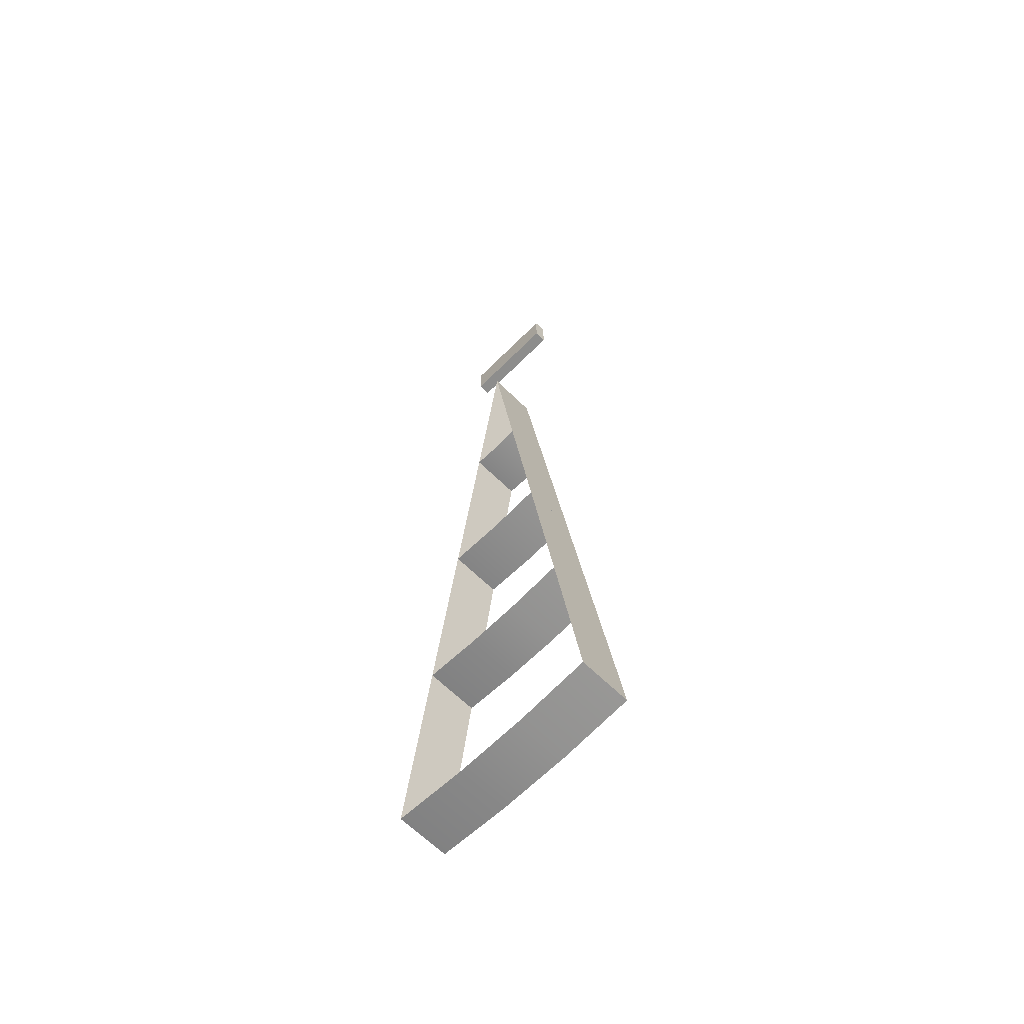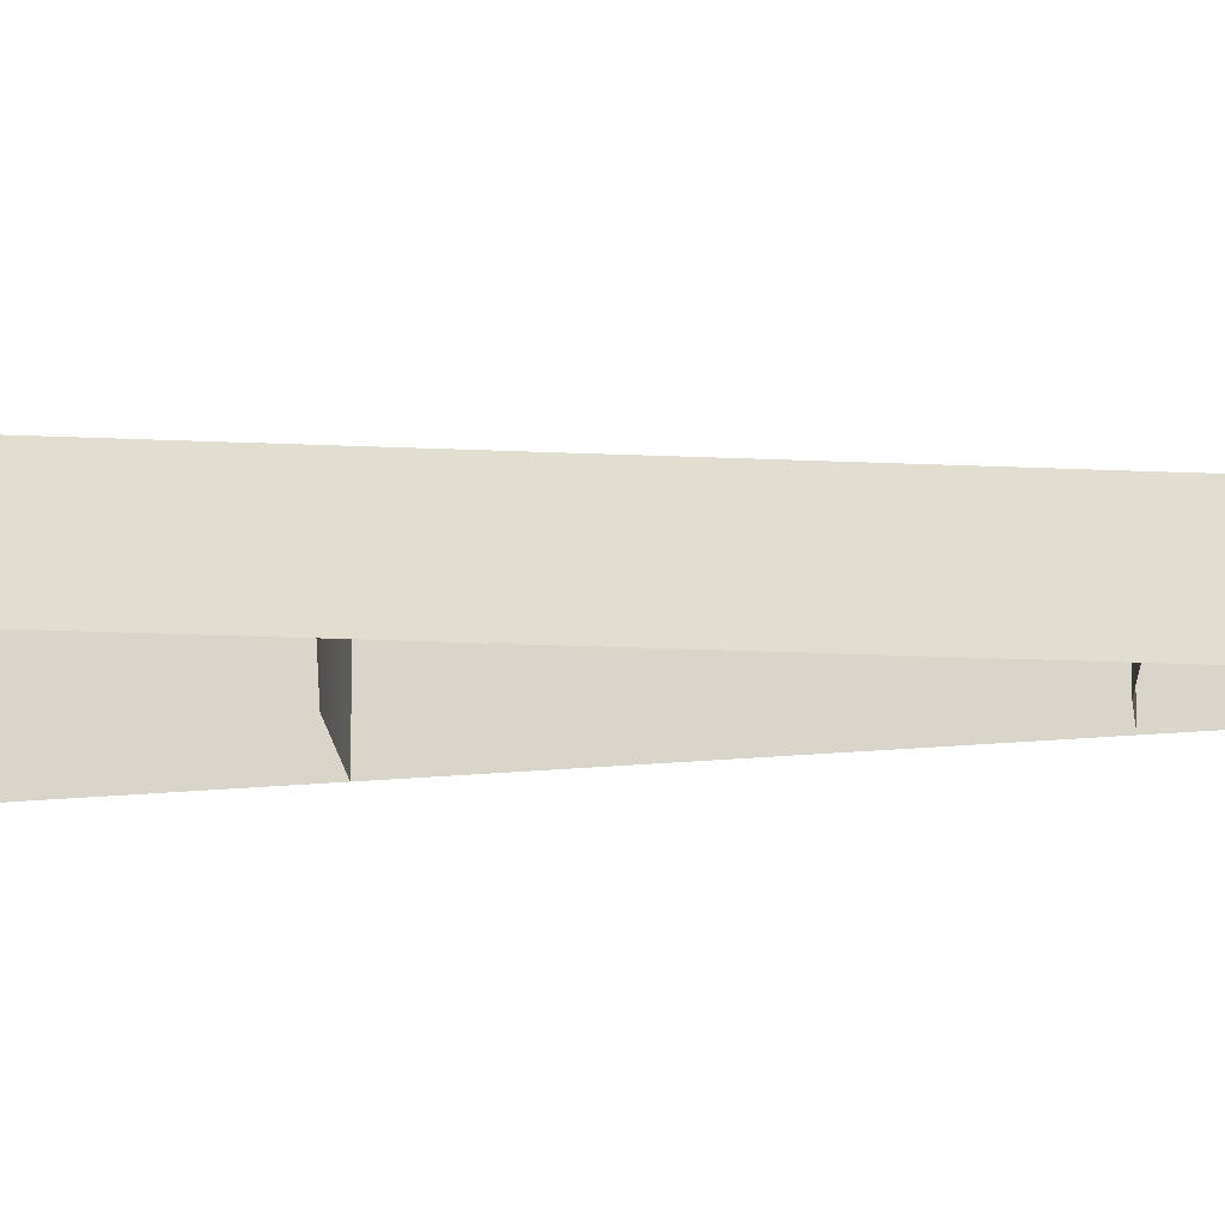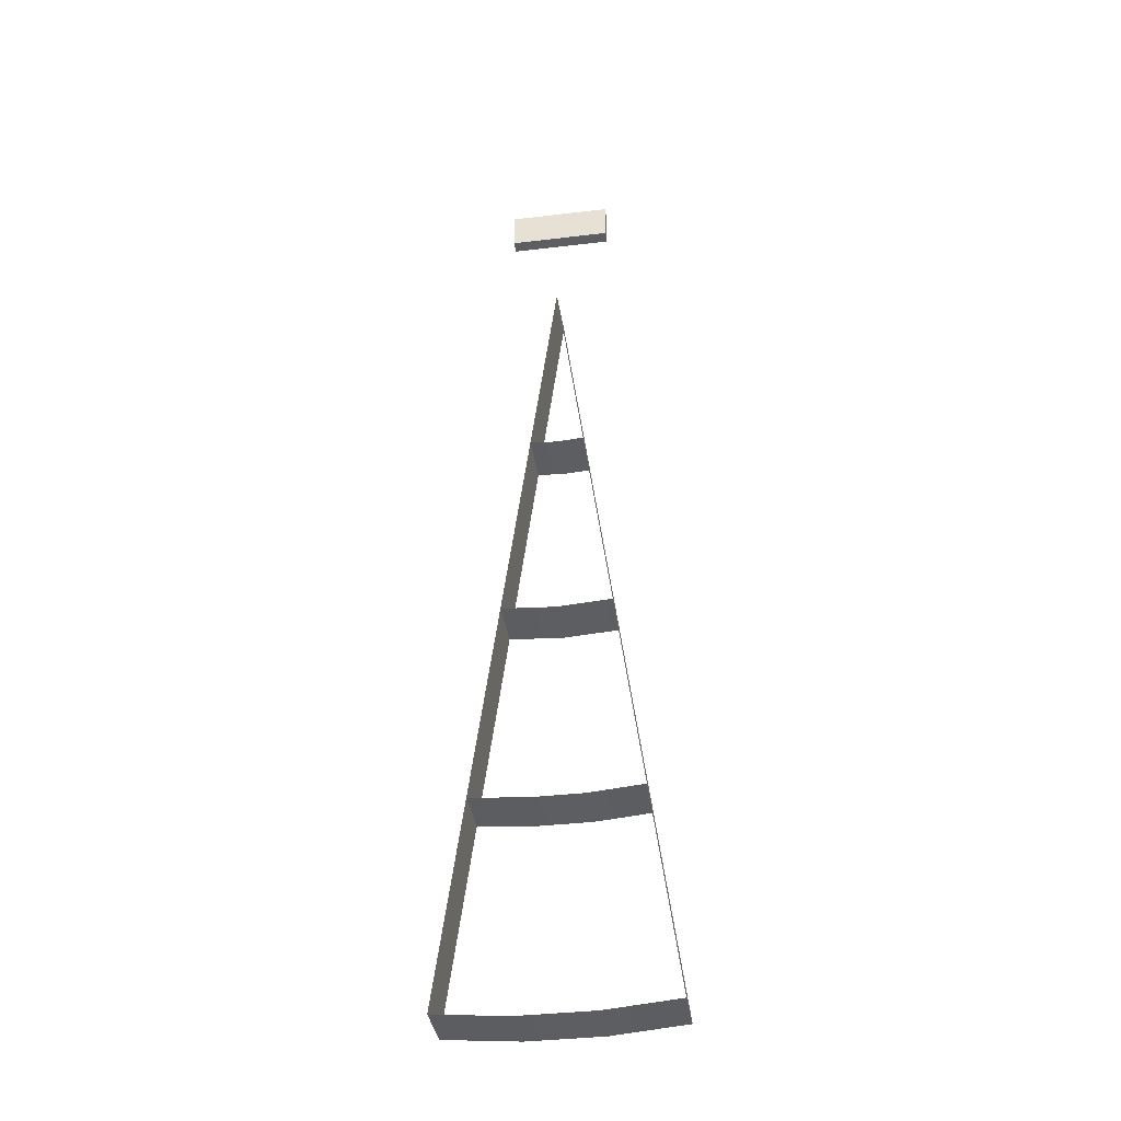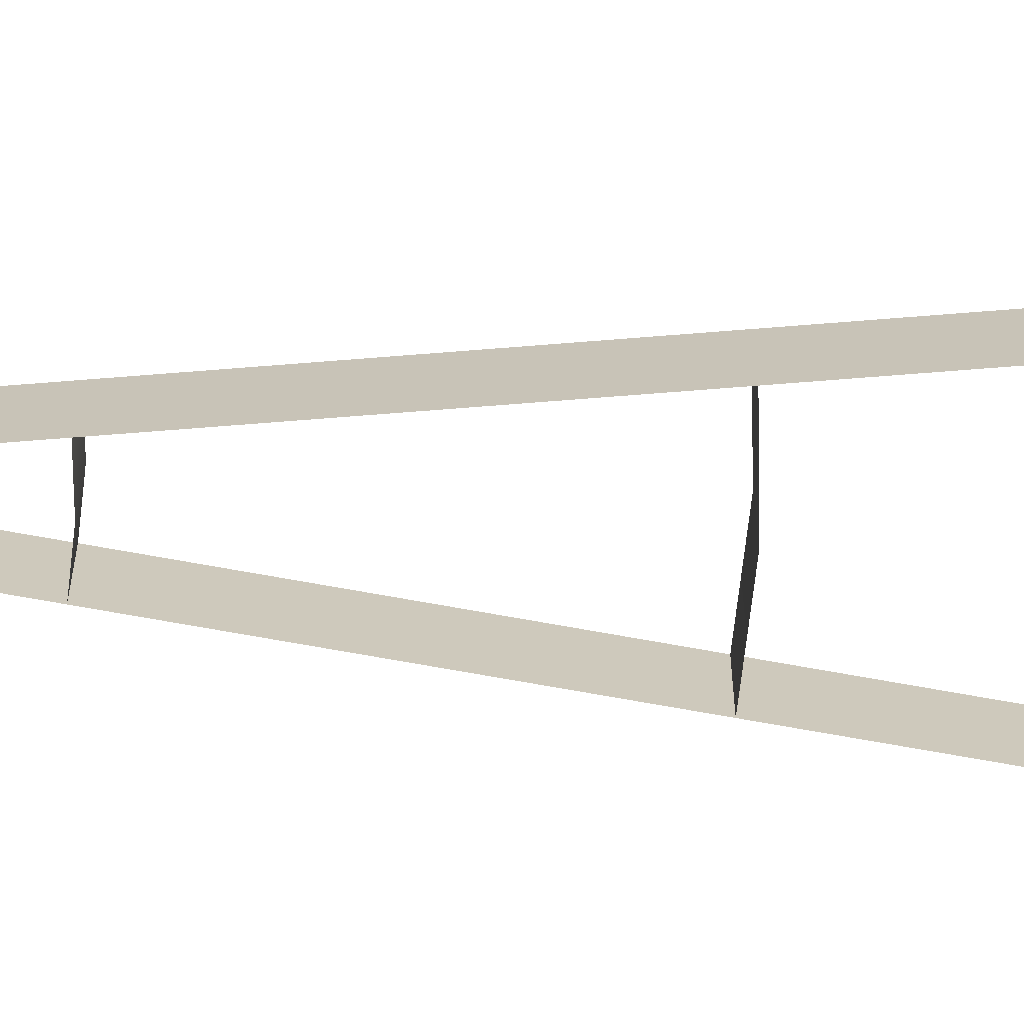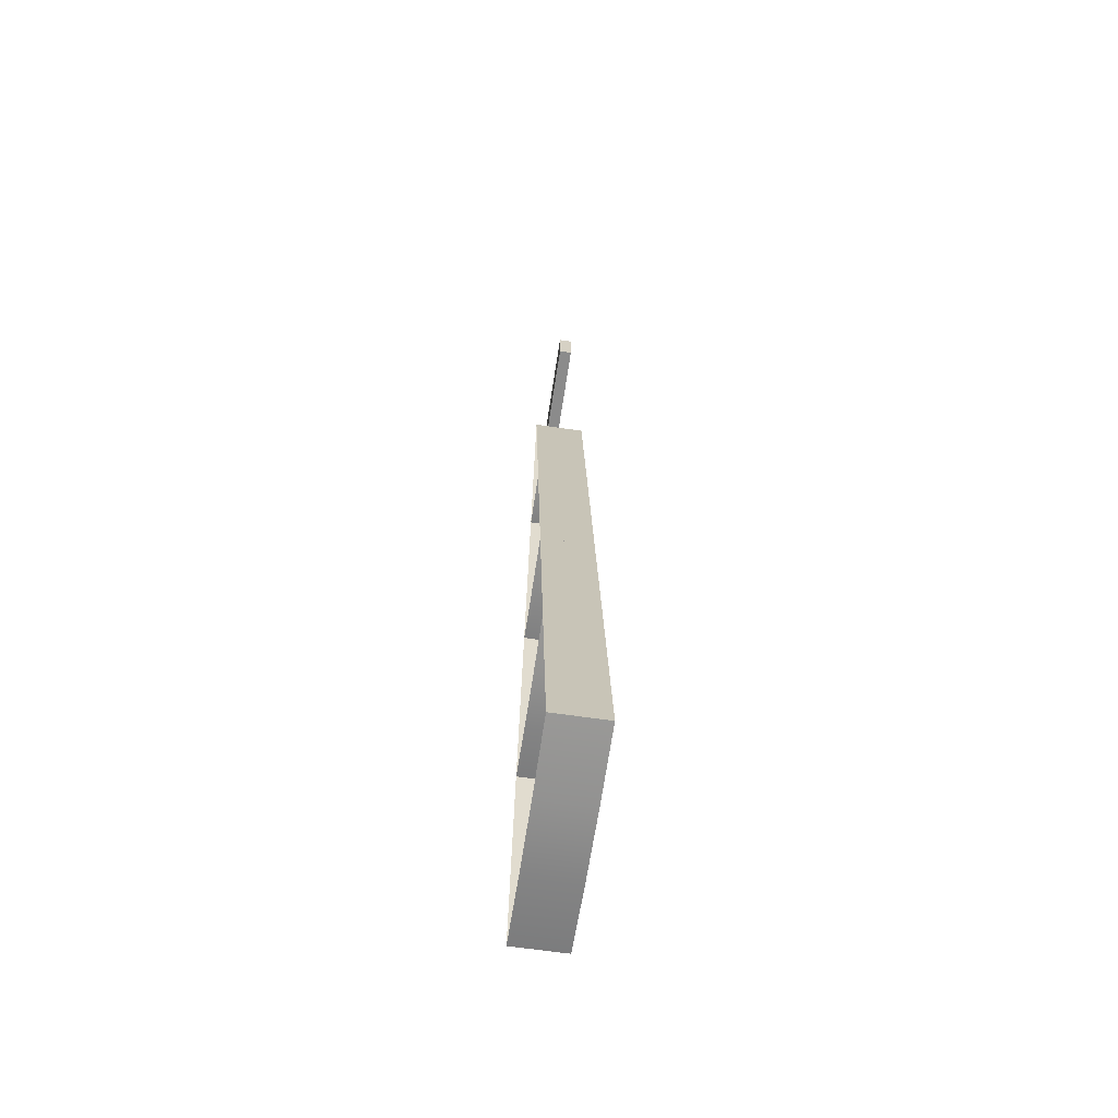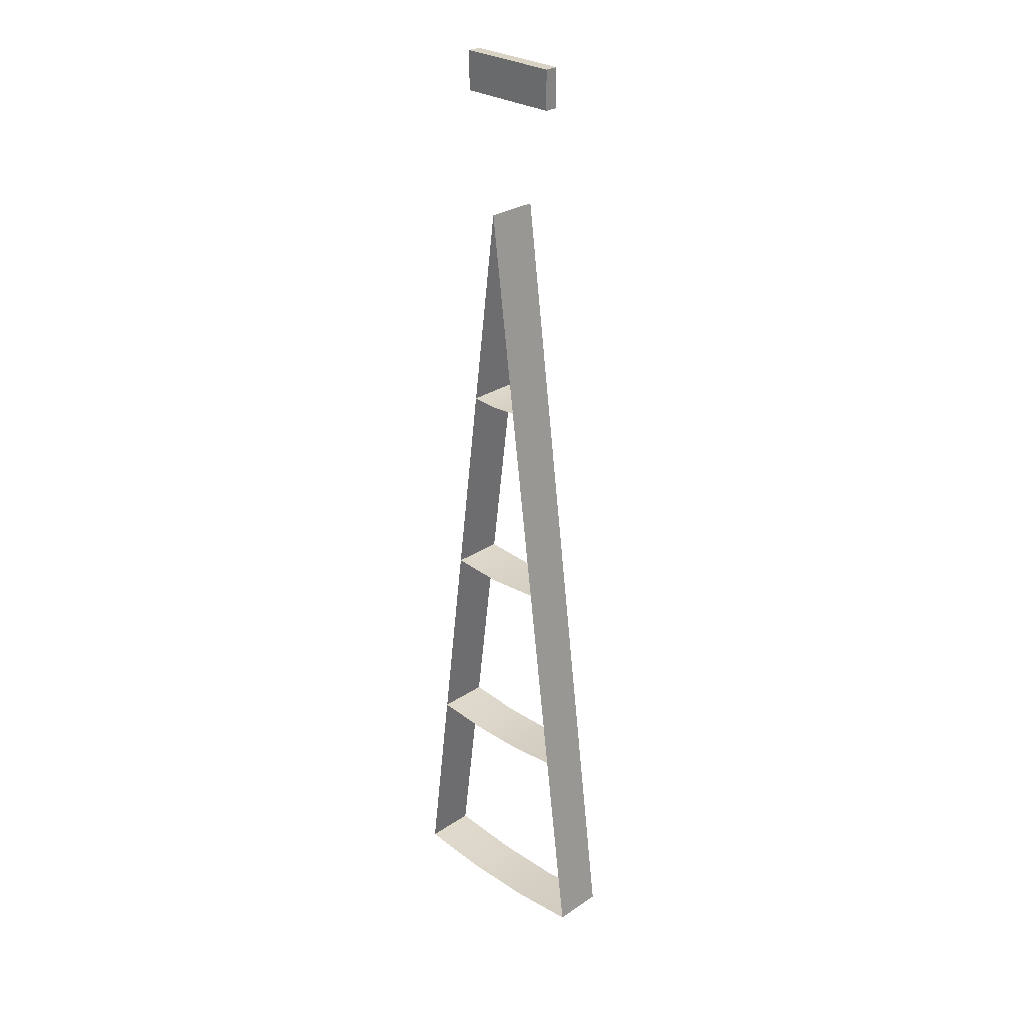
<metadata>
{"format":"obj","ext":"obj","renderer":"f3d","projection":"perspective","resolution":1024,"background":"white","views":[{"elev":-64.5,"azim":45.3,"up":"+Z"},{"elev":-20.6,"azim":-87.4,"up":"+Y"},{"elev":-37.4,"azim":-171.4,"up":"+Z"},{"elev":-69.2,"azim":87.1,"up":"+Y"},{"elev":-63.8,"azim":81.5,"up":"+Z"},{"elev":28.3,"azim":44.9,"up":"+Z"}]}
</metadata>
<code>
v  0 -0.125 -1
v  0 0.125 -1
v  0 -0.125 -2
v  0 0.125 -2
v  0.1309 -0.125 -2.997
v  -0.1309 -0.125 -2.997
v  0.1309 0.125 -2.997
v  -0.1309 0.125 -2.997
v  0.1745 -0.125 -3.996
v  -0.1745 -0.125 -3.996
v  0.1745 0.125 -3.996
v  -0.1745 0.125 -3.996
v  -0.1305 -0.125 -0.9914
v  -0.1305 0.125 -0.9914
v  -0.2611 -0.125 -1.983
v  -0.2611 0.125 -1.983
v  -0.3916 -0.125 -2.974
v  -0.3916 0.125 -2.974
v  -0.5221 -0.125 -3.966
v  -0.5221 0.125 -3.966
v  0.1305 0.125 -0.9914
v  0.1305 -0.125 -0.9914
v  0.2611 0.125 -1.983
v  0.2611 -0.125 -1.983
v  0.3916 0.125 -2.974
v  0.3916 -0.125 -2.974
v  0.5221 0.125 -3.966
v  0.5221 -0.125 -3.966
v  0 -0.125 -1
v  0 0.125 -1
v  0 -0.125 -2
v  0 0.125 -2
v  0.1309 -0.125 -2.997
v  -0.1309 -0.125 -2.997
v  0.1309 0.125 -2.997
v  -0.1309 0.125 -2.997
v  0.1745 -0.125 -3.996
v  -0.1745 -0.125 -3.996
v  0.1745 0.125 -3.996
v  -0.1745 0.125 -3.996
v  -0.1305 -0.125 -0.9914
v  -0.1305 0.125 -0.9914
v  -0.2611 -0.125 -1.983
v  -0.2611 0.125 -1.983
v  -0.3916 -0.125 -2.974
v  -0.3916 0.125 -2.974
v  -0.5221 -0.125 -3.966
v  -0.5221 0.125 -3.966
v  0.1305 0.125 -0.9914
v  0.1305 -0.125 -0.9914
v  0.2611 0.125 -1.983
v  0.2611 -0.125 -1.983
v  0.3916 0.125 -2.974
v  0.3916 -0.125 -2.974
v  0.5221 0.125 -3.966
v  0.5221 -0.125 -3.966
v  -0.5221 -0.125 -3.966
v  -0.5221 0.125 -3.966
v  -0 -0.125 -0
v  -0 0.125 -0
v  -0.5221 -0.125 -3.966
v  -0.5221 0.125 -3.966
v  -0 0.125 -0
v  -0 -0.125 -0
v  0.5221 -0.125 -3.966
v  0.5221 0.125 -3.966
v  -0 -0.125 -0
v  -0 0.125 -0
v  0.5221 -0.125 -3.966
v  0.5221 0.125 -3.966
v  -0 0.125 -0
v  -0 -0.125 -0
v  -0.25 -0.0313 0.7188
v  0.25 -0.0313 0.7188
v  -0.25 -0.0313 0.5312
v  0.25 -0.0313 0.5313
v  -0.25 0.0312 0.7188
v  0.25 0.0312 0.7188
v  -0.25 0.0312 0.5312
v  0.25 0.0312 0.5313
v  -0.25 -0.0313 0.7188
v  -0.25 -0.0313 0.7188
v  0.25 -0.0313 0.7188
v  0.25 -0.0313 0.7188
v  -0.25 -0.0313 0.5312
v  -0.25 -0.0313 0.5312
v  0.25 -0.0313 0.5313
v  0.25 -0.0313 0.5313
v  -0.25 0.0312 0.7188
v  -0.25 0.0312 0.7188
v  0.25 0.0312 0.7188
v  0.25 0.0312 0.7188
v  -0.25 0.0312 0.5312
v  -0.25 0.0312 0.5312
v  0.25 0.0312 0.5313
v  0.25 0.0312 0.5313
g Arc_4_15
f 22 21 2
f 2 1 22
f 1 2 14
f 14 13 1
f 24 23 4
f 4 3 24
f 3 4 16
f 16 15 3
f 26 25 7
f 7 5 26
f 5 7 8
f 8 6 5
f 6 8 18
f 18 17 6
f 28 27 11
f 11 9 28
f 9 11 12
f 12 10 9
f 10 12 20
f 20 19 10
f 50 29 30
f 30 49 50
f 29 41 42
f 42 30 29
f 52 31 32
f 32 51 52
f 31 43 44
f 44 32 31
f 54 33 35
f 35 53 54
f 33 34 36
f 36 35 33
f 34 45 46
f 46 36 34
f 56 37 39
f 39 55 56
f 37 38 40
f 40 39 37
f 38 47 48
f 48 40 38
f 60 58 57
f 57 59 60
f 63 64 61
f 61 62 63
f 68 66 65
f 65 67 68
f 71 72 69
f 69 70 71
f 82 86 76
f 76 74 82
f 89 91 95
f 95 93 89
f 73 84 92
f 92 77 73
f 83 88 96
f 96 78 83
f 87 85 94
f 94 80 87
f 75 81 90
f 90 79 75

</code>
